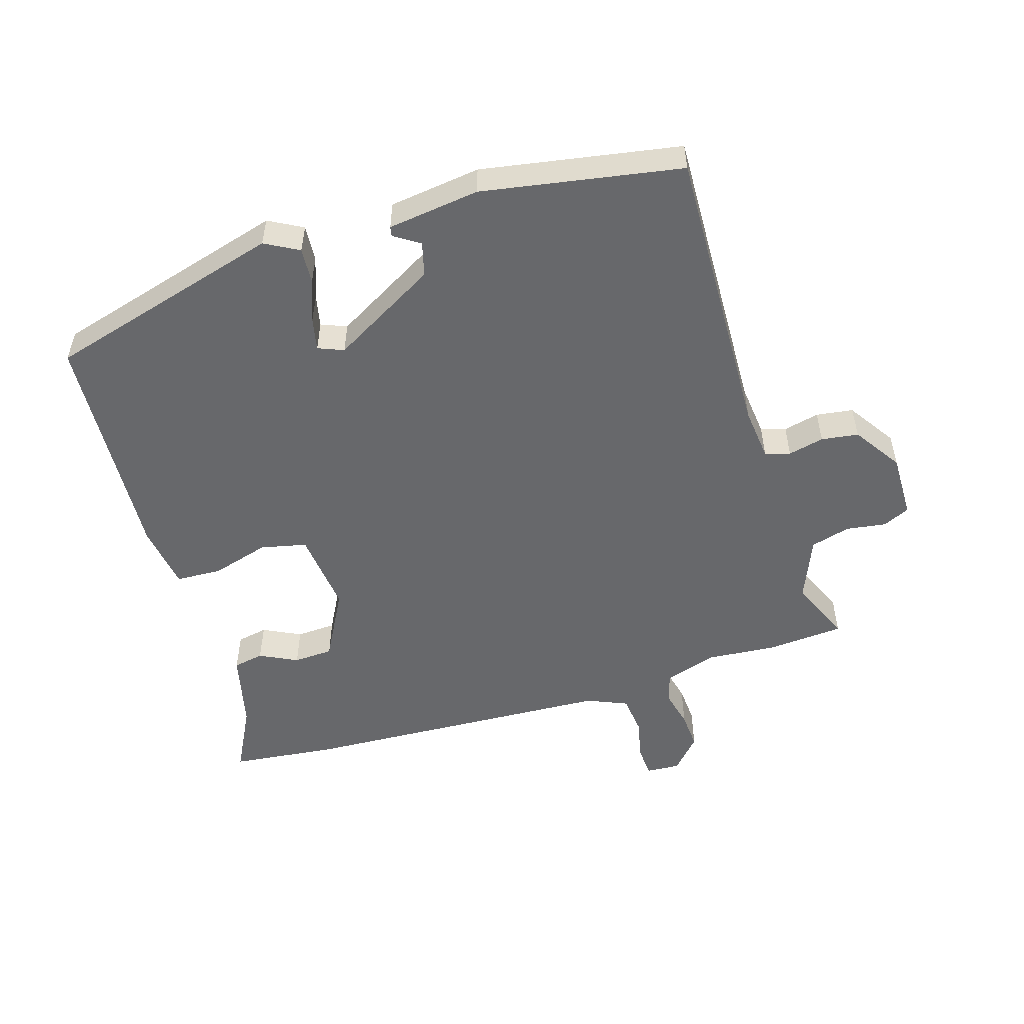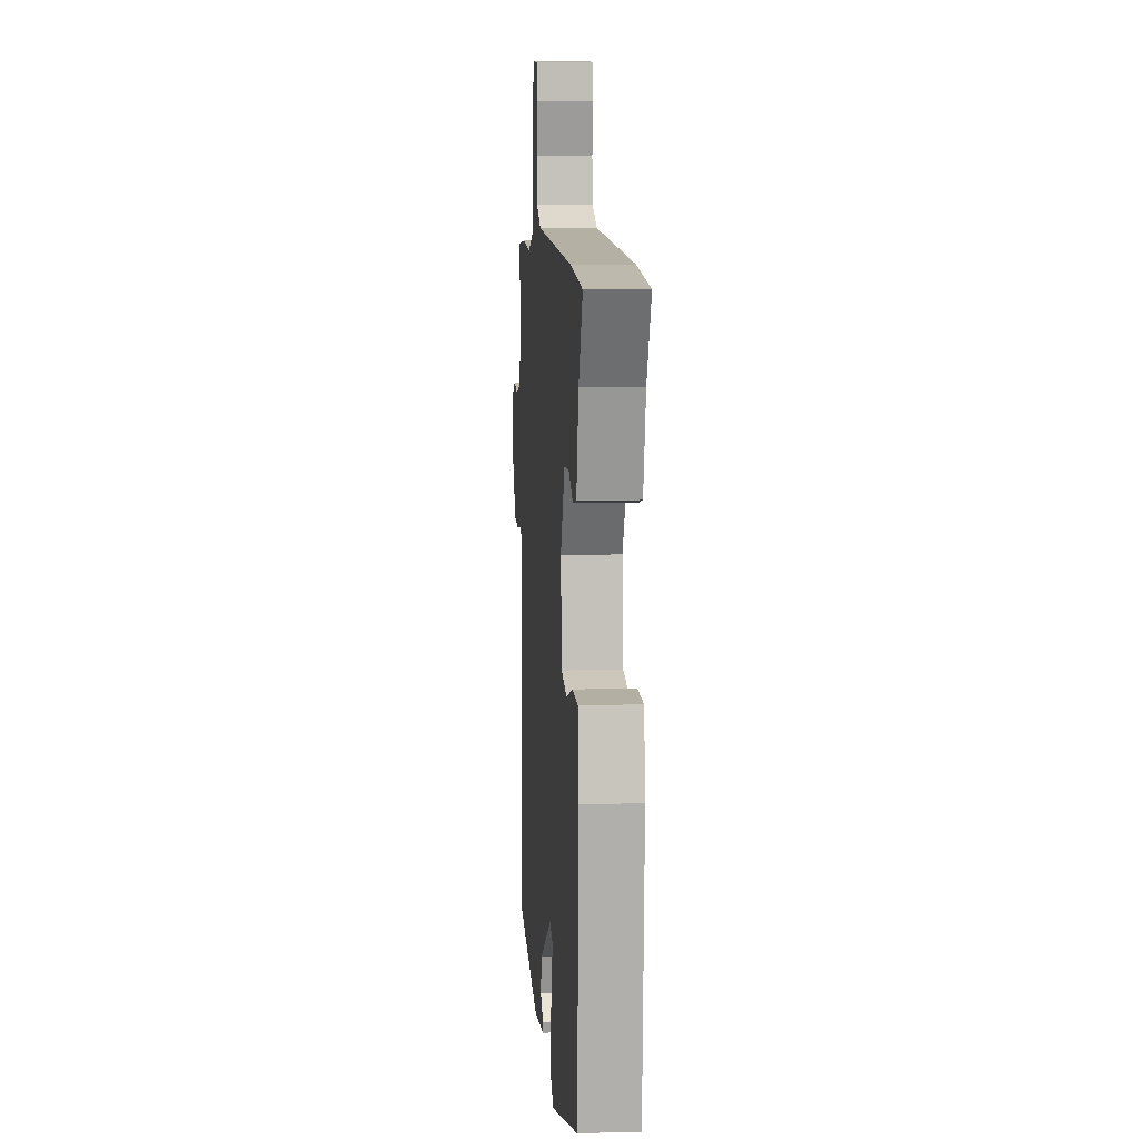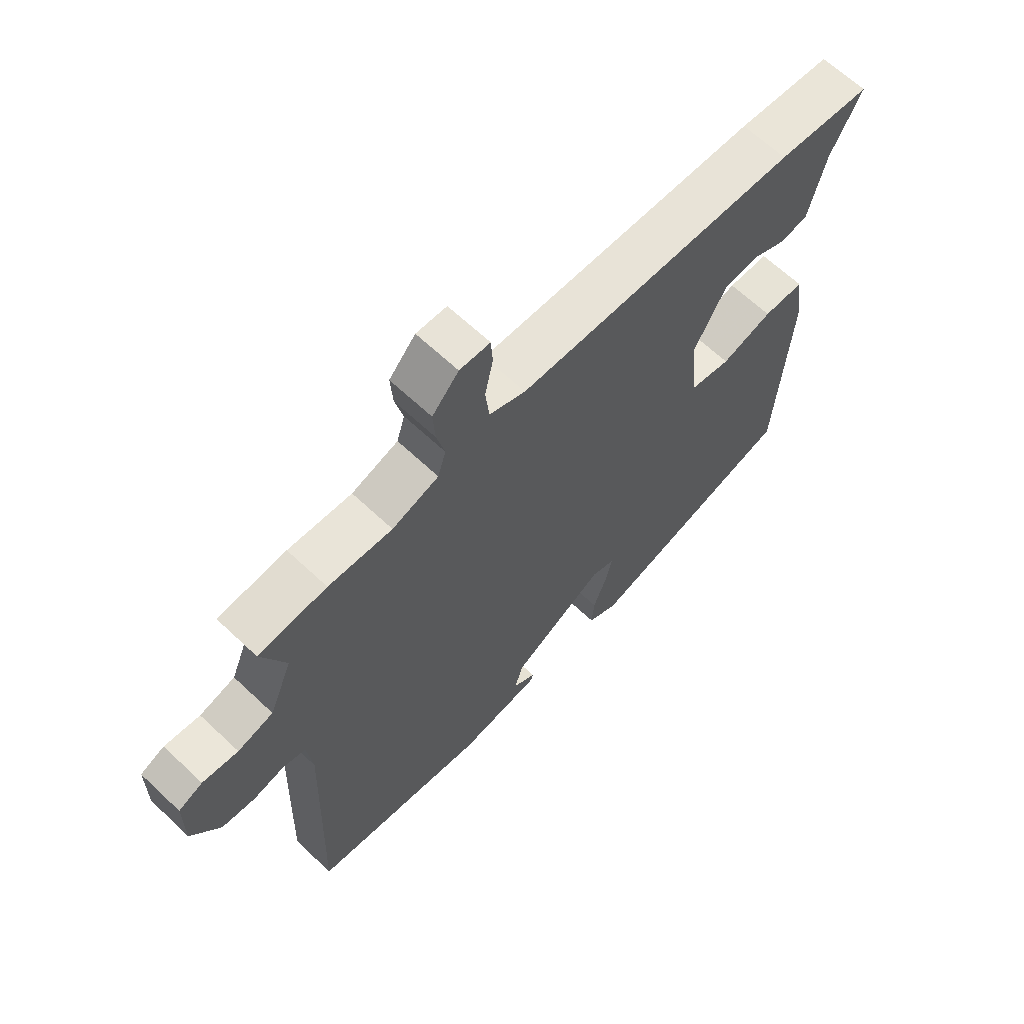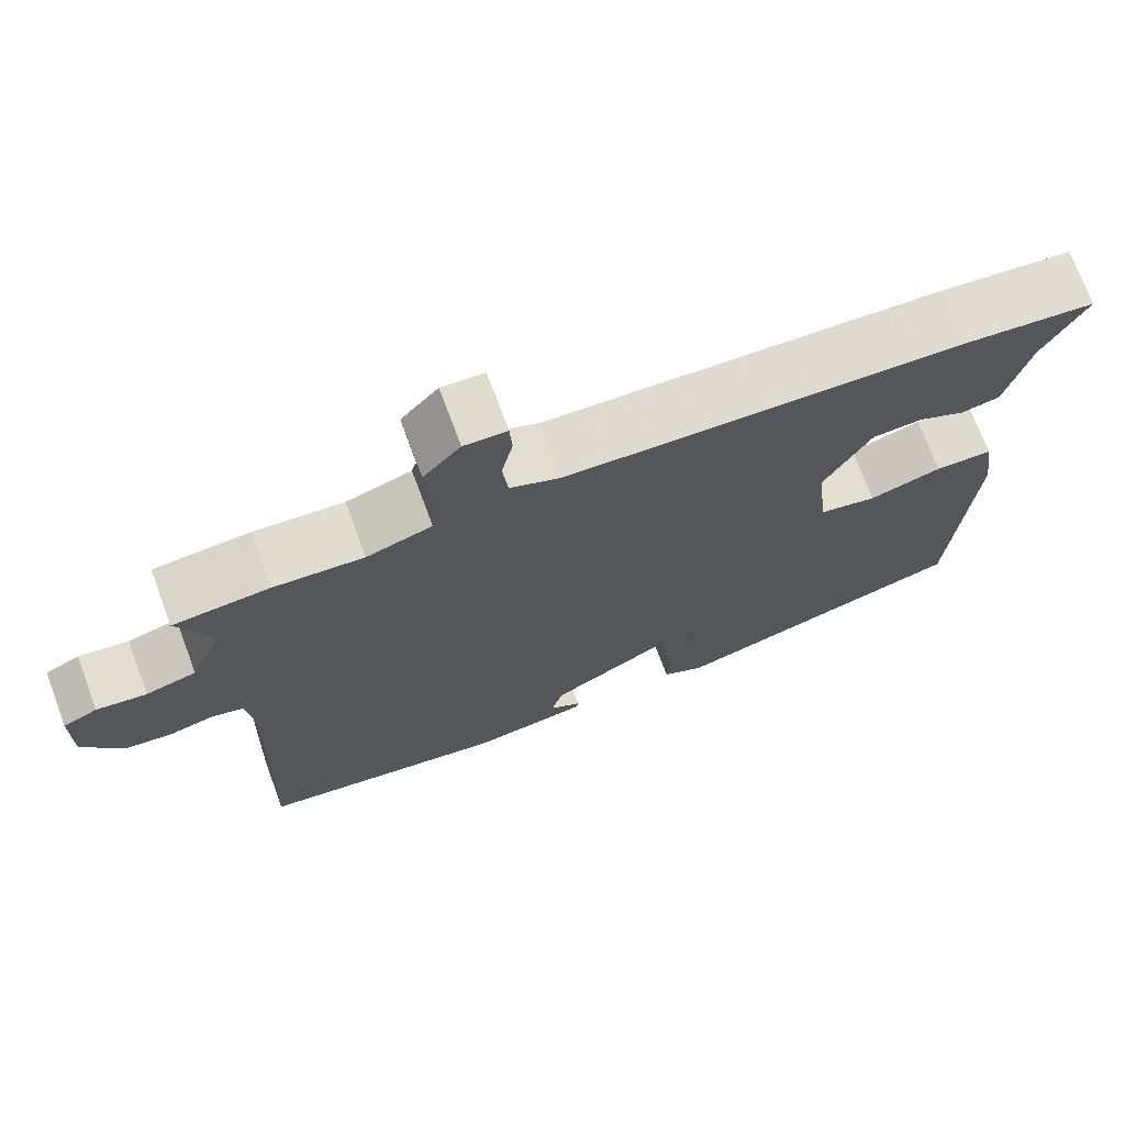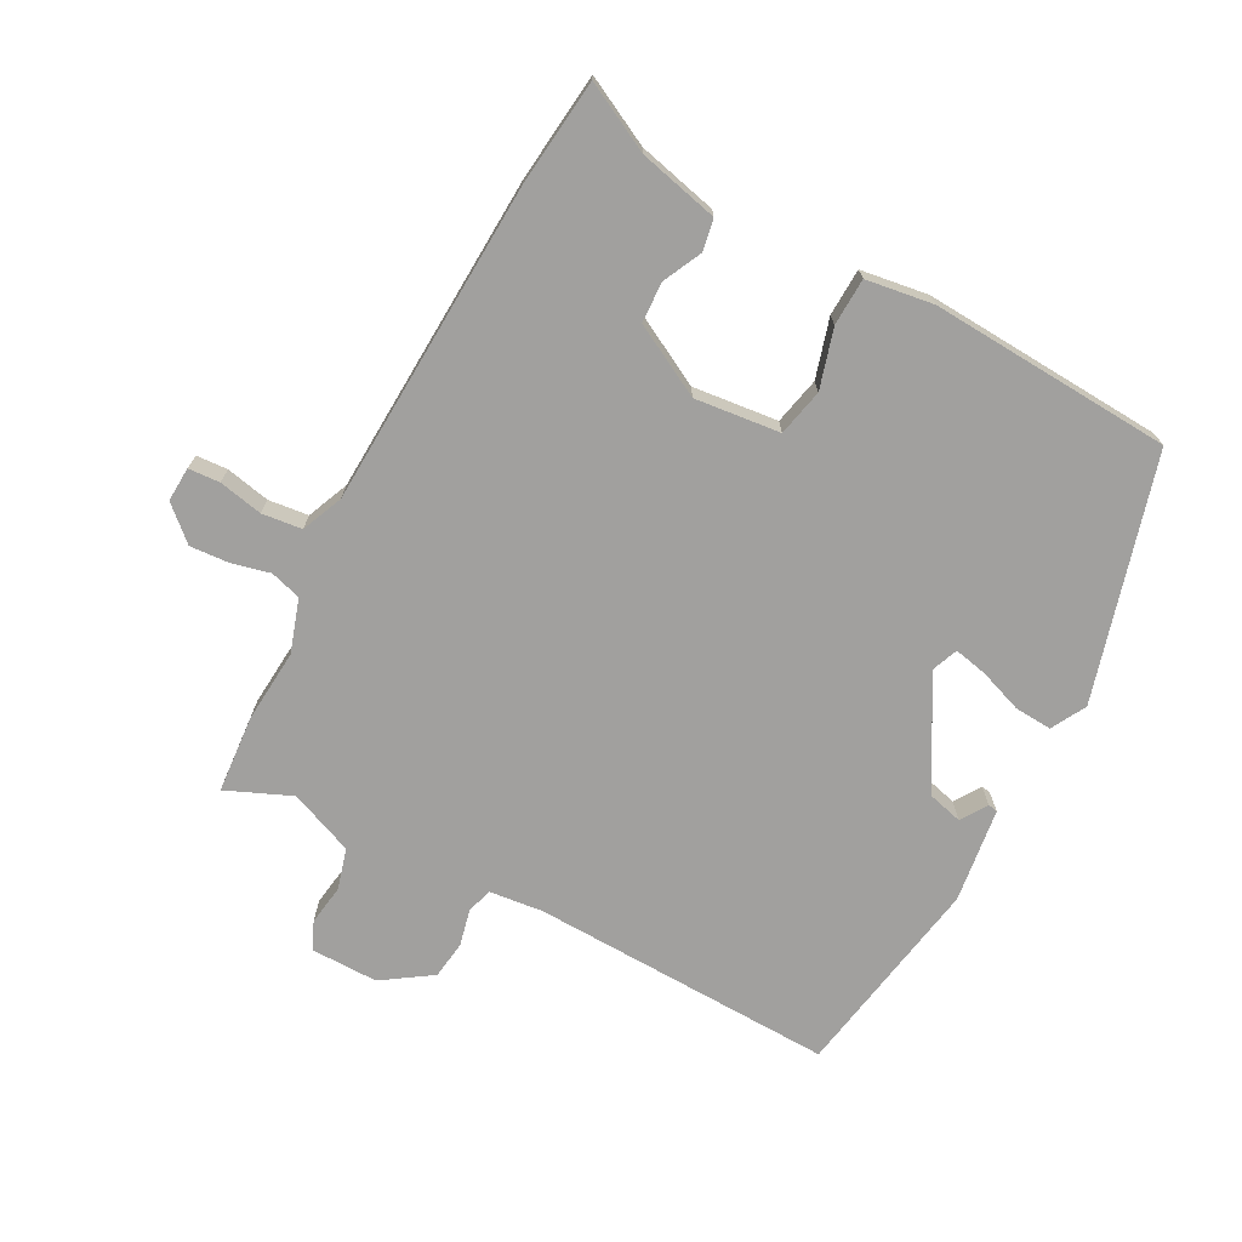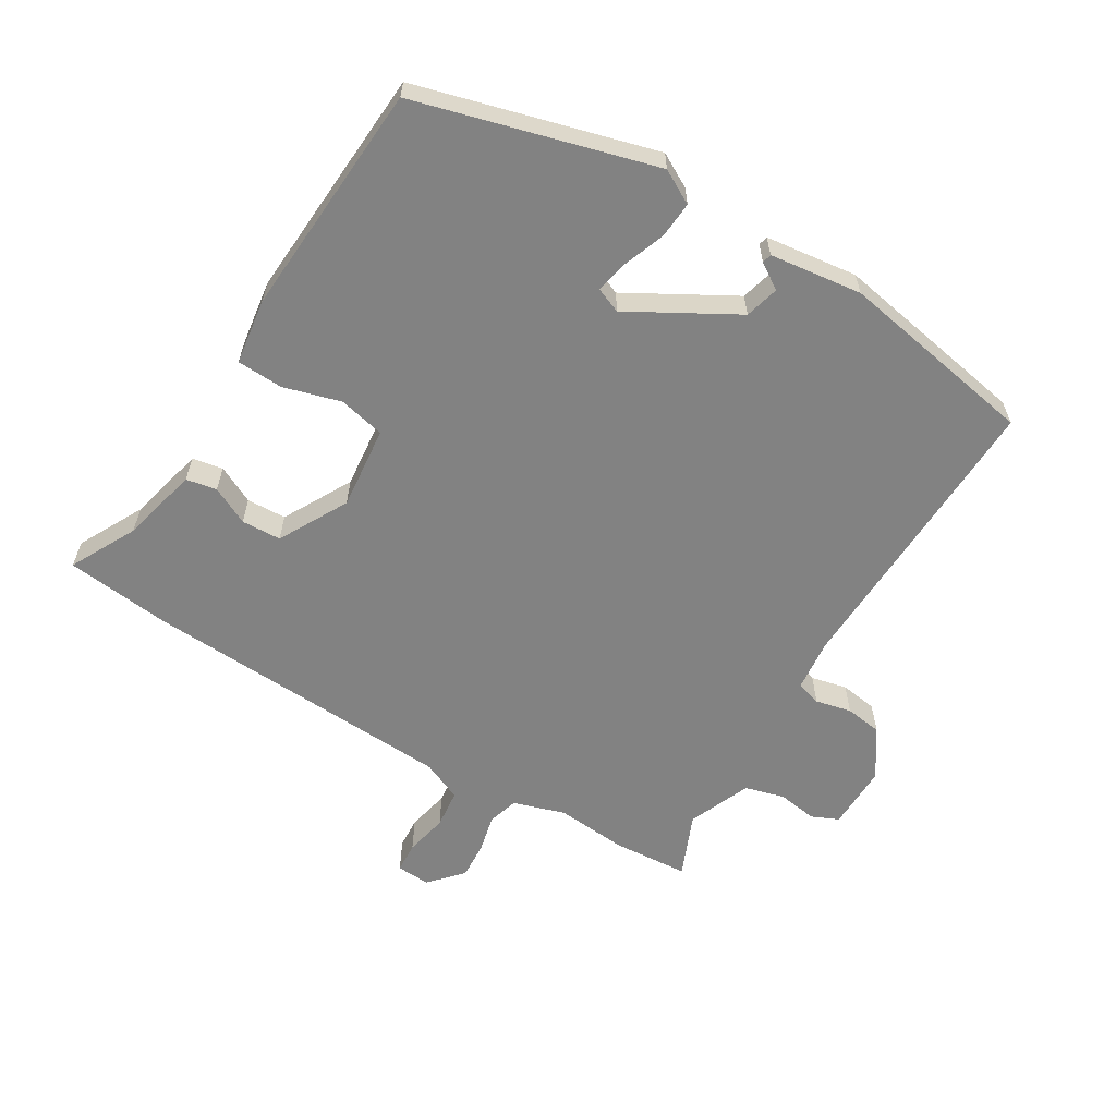
<metadata>
{"format":"obj","ext":"obj","renderer":"f3d","projection":"perspective","resolution":1024,"background":"white","views":[{"elev":-52.5,"azim":-162.9,"up":"+Y"},{"elev":8.7,"azim":85.7,"up":"+Z"},{"elev":65.0,"azim":-46.5,"up":"+Z"},{"elev":72.1,"azim":-20.4,"up":"+Z"},{"elev":-71.8,"azim":62.1,"up":"+Y"},{"elev":-60.7,"azim":148.7,"up":"+Y"}]}
</metadata>
<code>
v -0.51 0.07 -0.457
v -0.495 0.07 0.007
v -0.504 0.07 0.089
v -0.543 0.07 0.101
v -0.599 0.07 0.088
v -0.657 0.07 0.096
v -0.707 0.07 0.171
v -0.706 0.07 0.273
v -0.664 0.07 0.292
v -0.602 0.07 0.283
v -0.54 0.07 0.3
v -0.5 0.07 0.398
v -0.542 0.07 0.497
v -0.423 0.07 0.506
v -0.312 0.07 0.497
v -0.231 0.07 0.523
v -0.217 0.07 0.57
v -0.231 0.07 0.629
v -0.235 0.07 0.688
v -0.189 0.07 0.739
v -0.136 0.07 0.736
v -0.133 0.07 0.688
v -0.147 0.07 0.621
v -0.14 0.07 0.56
v -0.077 0.07 0.533
v 0.416 0.07 0.509
v 0.58 0.07 0.491
v 0.527 0.07 0.388
v 0.498 0.07 0.267
v 0.45 0.07 0.258
v 0.391 0.07 0.287
v 0.329 0.07 0.284
v 0.271 0.07 0.176
v 0.285 0.07 0.046
v 0.357 0.07 0.03
v 0.447 0.07 0.056
v 0.519 0.07 0.053
v 0.534 0.07 -0.05
v 0.512 0.07 -0.419
v 0.141 0.07 -0.523
v 0.088 0.07 -0.494
v 0.092 0.07 -0.437
v 0.116 0.07 -0.371
v 0.127 0.07 -0.32
v 0.087 0.07 -0.304
v -0.078 0.07 -0.398
v -0.092 0.07 -0.451
v -0.052 0.07 -0.477
v -0.055 0.07 -0.492
v -0.199 0.07 -0.511
v -0.51 0 -0.457
v -0.495 0 0.007
v -0.504 0 0.089
v -0.543 0 0.101
v -0.599 0 0.088
v -0.657 0 0.096
v -0.707 0 0.171
v -0.706 0 0.273
v -0.664 0 0.292
v -0.602 0 0.283
v -0.54 0 0.3
v -0.5 0 0.398
v -0.542 0 0.497
v -0.423 0 0.506
v -0.312 0 0.497
v -0.231 0 0.523
v -0.217 0 0.57
v -0.231 0 0.629
v -0.235 0 0.688
v -0.189 0 0.739
v -0.136 0 0.736
v -0.133 0 0.688
v -0.147 0 0.621
v -0.14 0 0.56
v -0.077 0 0.533
v 0.416 0 0.509
v 0.58 0 0.491
v 0.527 0 0.388
v 0.498 0 0.267
v 0.45 0 0.258
v 0.391 0 0.287
v 0.329 0 0.284
v 0.271 0 0.176
v 0.285 0 0.046
v 0.357 0 0.03
v 0.447 0 0.056
v 0.519 0 0.053
v 0.534 0 -0.05
v 0.512 0 -0.419
v 0.141 0 -0.523
v 0.088 0 -0.494
v 0.092 0 -0.437
v 0.116 0 -0.371
v 0.127 0 -0.32
v 0.087 0 -0.304
v -0.078 0 -0.398
v -0.092 0 -0.451
v -0.052 0 -0.477
v -0.055 0 -0.492
v -0.199 0 -0.511
f 47 48 49 50
f 46 47 50 1
f 45 46 1 2
f 44 45 2 3
f 40 41 42 43
f 40 43 44
f 39 40 44
f 38 39 44 3
f 35 36 37 38
f 34 35 38 3
f 28 29 30 31
f 28 31 32
f 25 26 27 28
f 25 28 32
f 24 25 32 33
f 20 21 22 23
f 20 23 24
f 17 18 19 20
f 17 20 24
f 16 17 24 33
f 12 13 14 15
f 11 12 15 16
f 7 8 9 10
f 7 10 11
f 4 5 6 7
f 11 16 33 34
f 7 11 34
f 3 4 7 34
f 100 99 98 97
f 51 100 97 96
f 52 51 96 95
f 53 52 95 94
f 93 92 91 90
f 94 93 90
f 94 90 89
f 53 94 89 88
f 88 87 86 85
f 53 88 85 84
f 81 80 79 78
f 82 81 78
f 78 77 76 75
f 82 78 75
f 83 82 75 74
f 73 72 71 70
f 74 73 70
f 70 69 68 67
f 74 70 67
f 83 74 67 66
f 65 64 63 62
f 66 65 62 61
f 60 59 58 57
f 61 60 57
f 57 56 55 54
f 84 83 66 61
f 84 61 57
f 84 57 54 53
f 1 51 52 2
f 2 52 53 3
f 3 53 54 4
f 4 54 55 5
f 5 55 56 6
f 6 56 57 7
f 7 57 58 8
f 8 58 59 9
f 9 59 60 10
f 10 60 61 11
f 11 61 62 12
f 12 62 63 13
f 13 63 64 14
f 14 64 65 15
f 15 65 66 16
f 16 66 67 17
f 17 67 68 18
f 18 68 69 19
f 19 69 70 20
f 20 70 71 21
f 21 71 72 22
f 22 72 73 23
f 23 73 74 24
f 24 74 75 25
f 25 75 76 26
f 26 76 77 27
f 27 77 78 28
f 28 78 79 29
f 29 79 80 30
f 30 80 81 31
f 31 81 82 32
f 32 82 83 33
f 33 83 84 34
f 34 84 85 35
f 35 85 86 36
f 36 86 87 37
f 37 87 88 38
f 38 88 89 39
f 39 89 90 40
f 40 90 91 41
f 41 91 92 42
f 42 92 93 43
f 43 93 94 44
f 44 94 95 45
f 45 95 96 46
f 46 96 97 47
f 47 97 98 48
f 48 98 99 49
f 49 99 100 50
f 50 100 51 1

</code>
